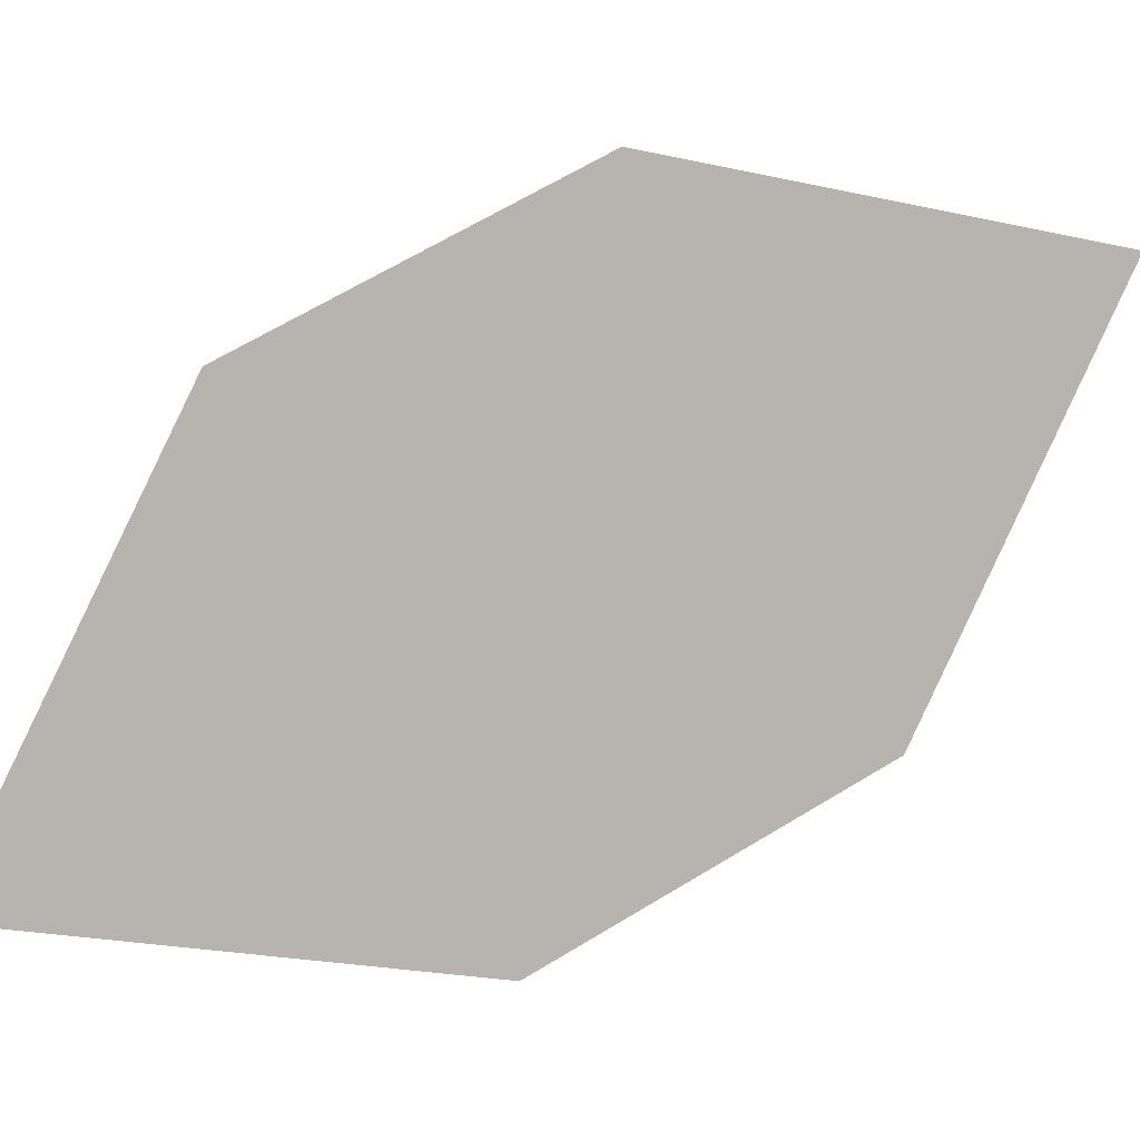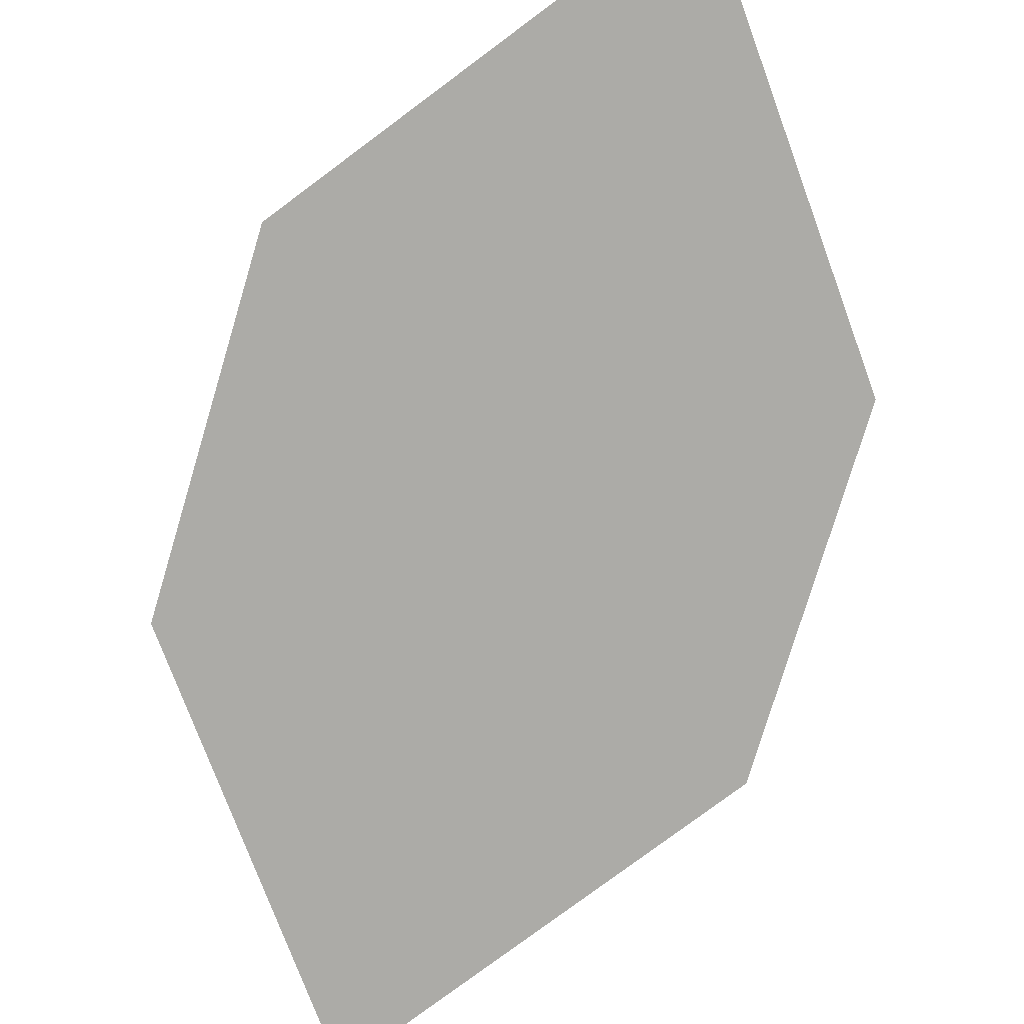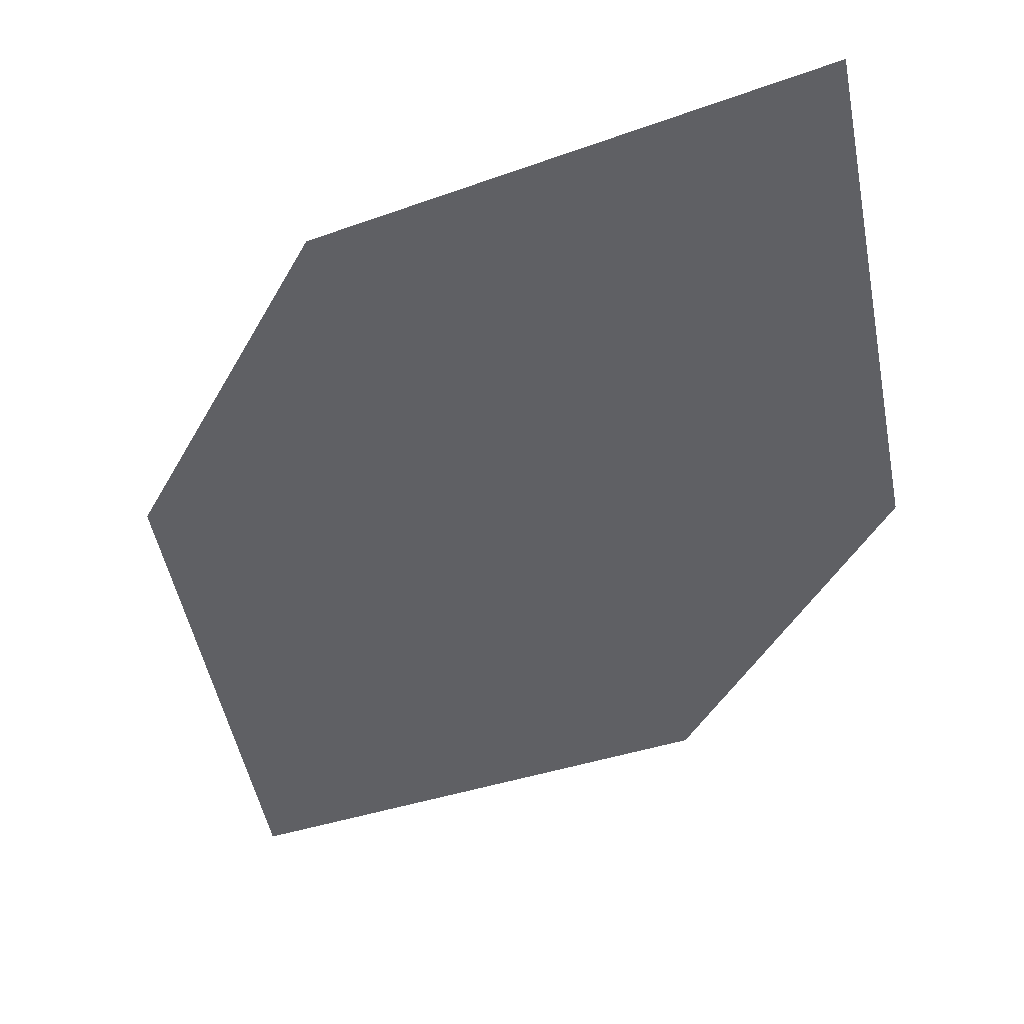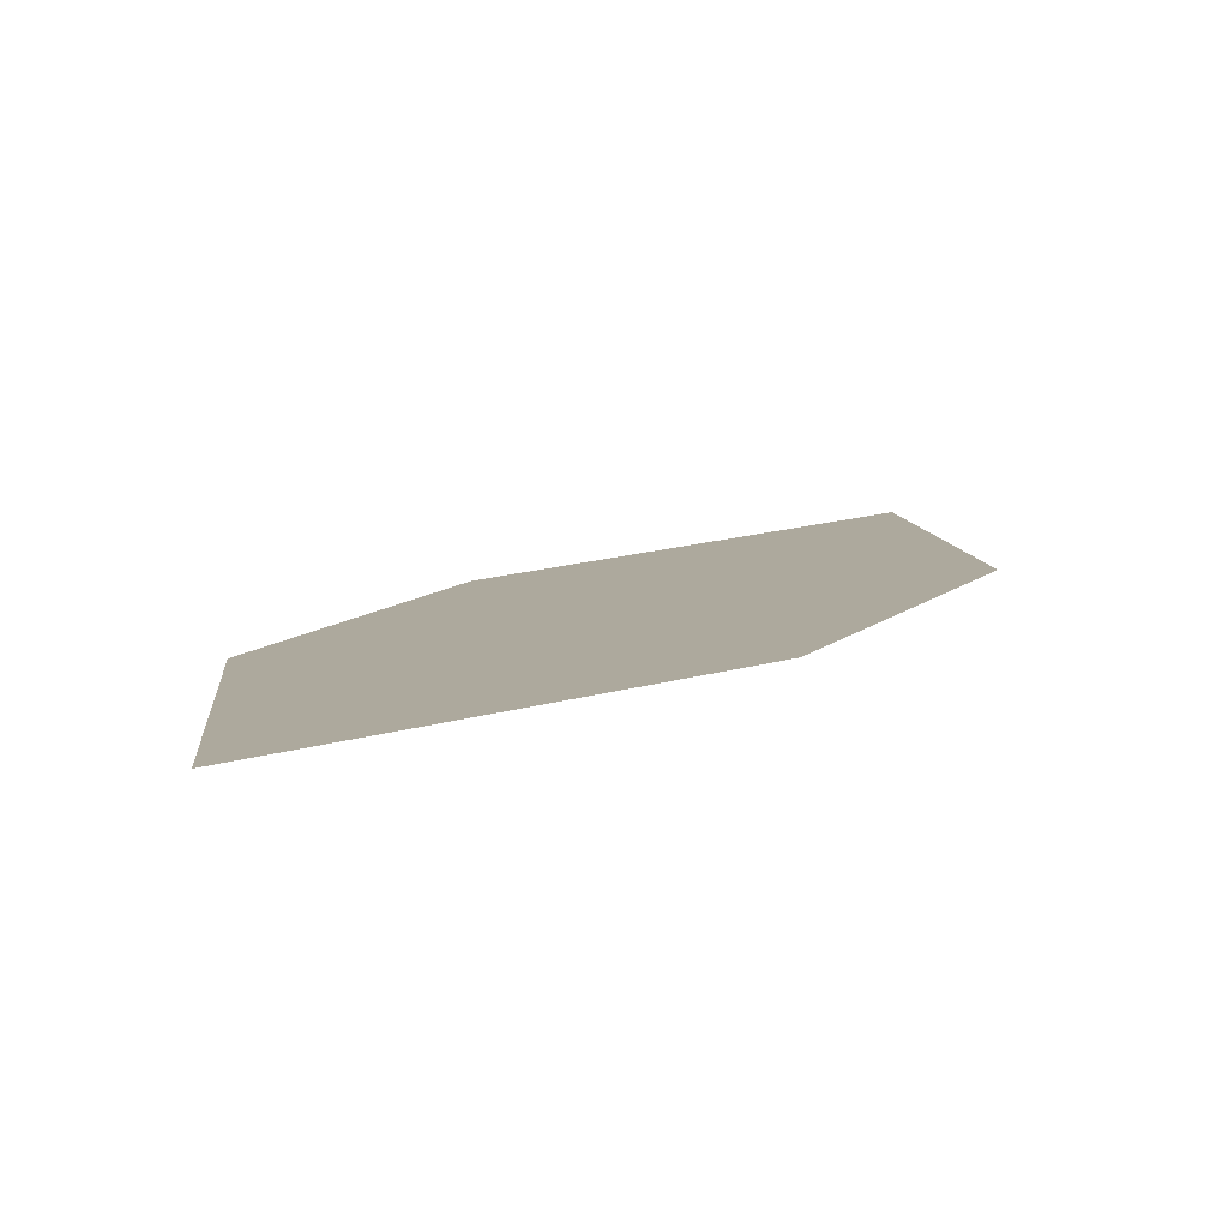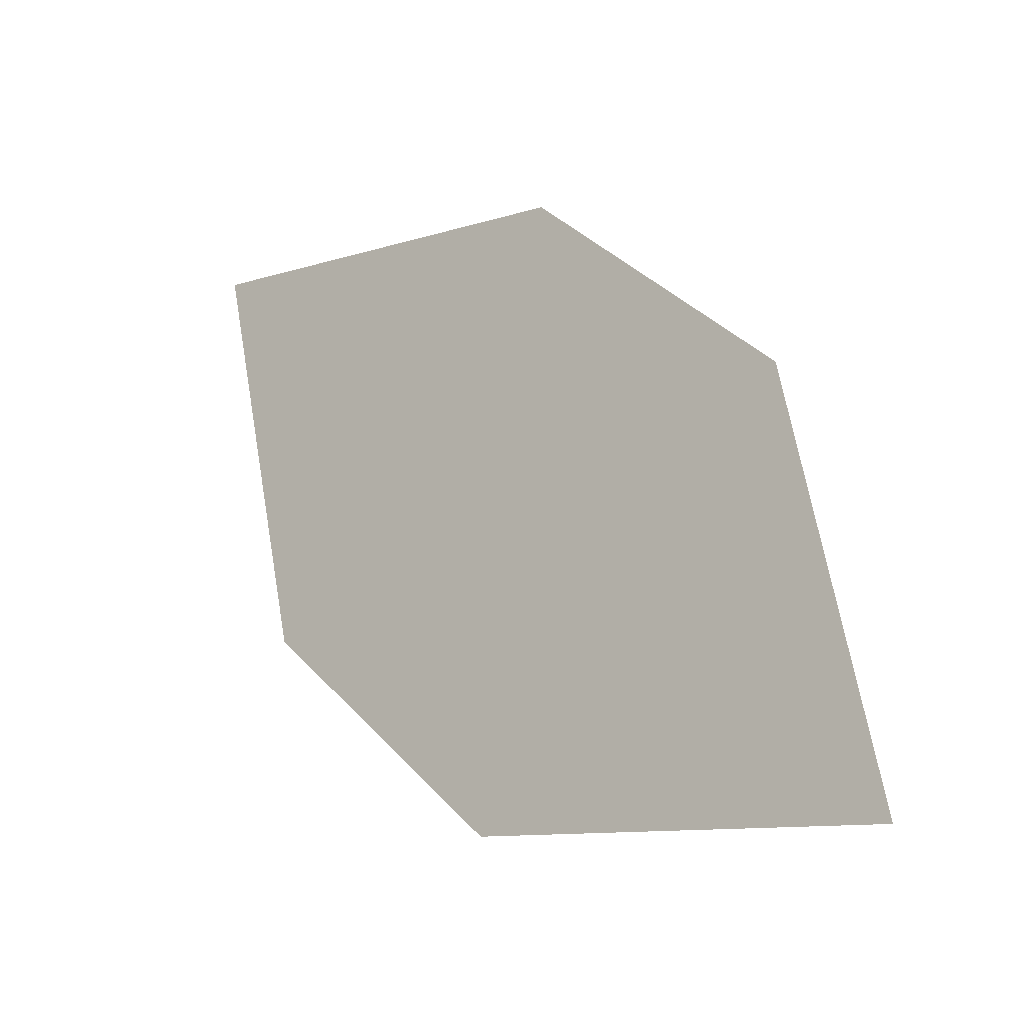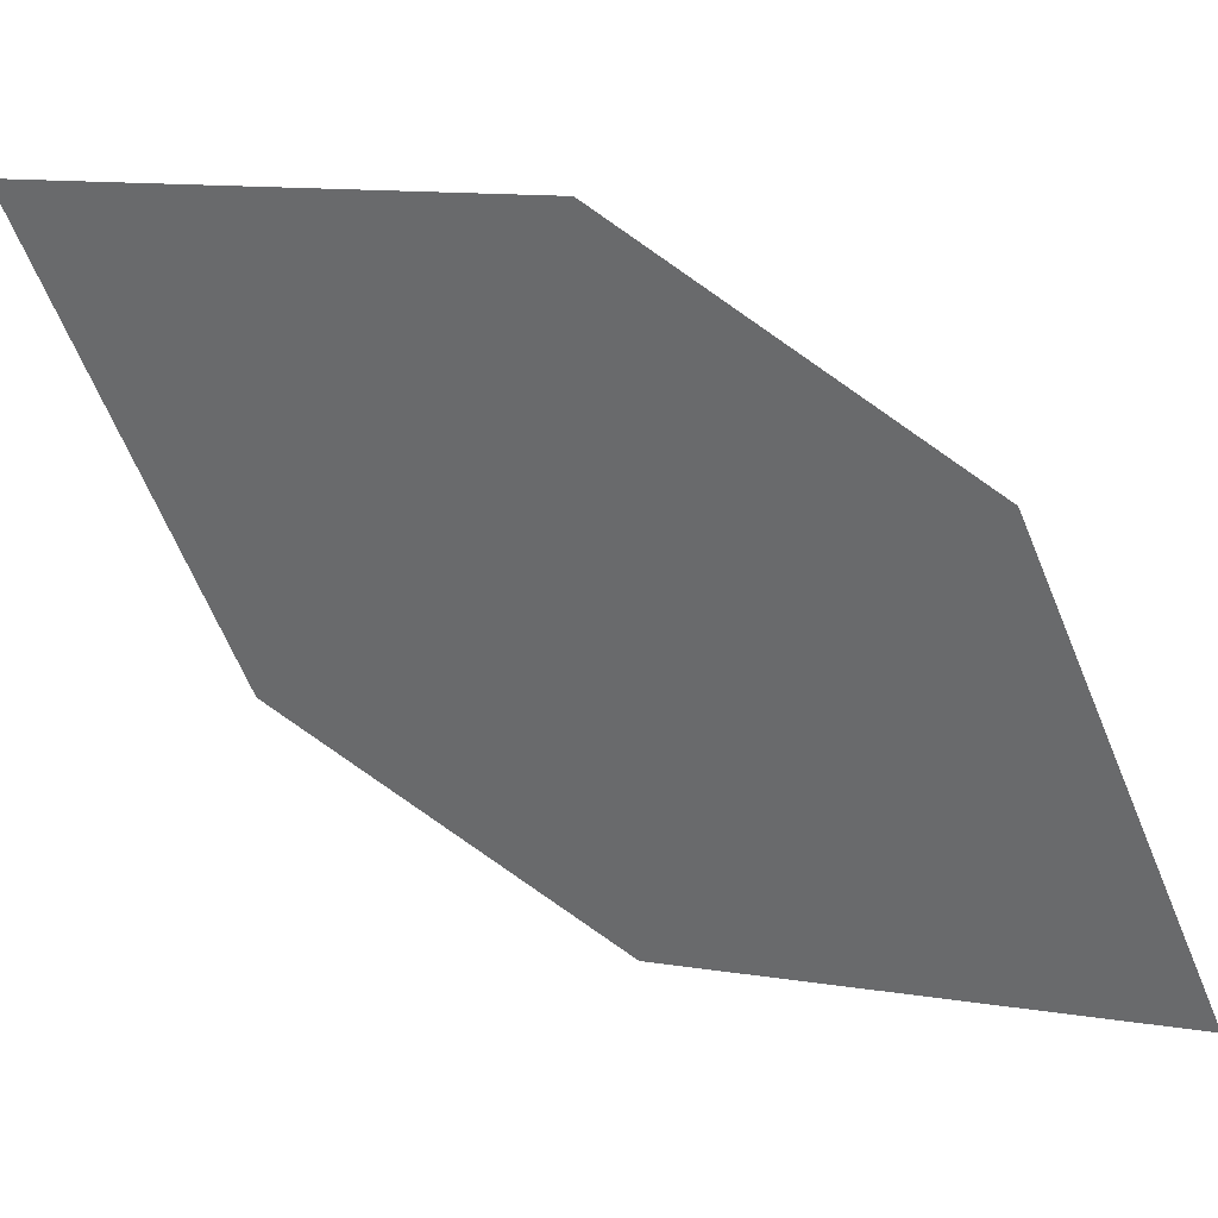
<metadata>
{"format":"obj","ext":"obj","renderer":"f3d","projection":"perspective","resolution":1024,"background":"white","views":[{"elev":-70.3,"azim":-33.1,"up":"+Y"},{"elev":-55.3,"azim":15.1,"up":"+Y"},{"elev":-64.8,"azim":-175.2,"up":"+Y"},{"elev":79.9,"azim":-178.2,"up":"+Z"},{"elev":-41.1,"azim":-130.6,"up":"+Z"},{"elev":-49.1,"azim":94.2,"up":"+Y"}]}
</metadata>
<code>
o leaves.011
v -0.1476 0.1715 0.6103
v -0.0994 0.1844 0.6269
v -0.0834 0.2155 0.7095
v -0.1529 0.1879 0.6599
v -0.1316 0.2026 0.693
v -0.07801 0.1991 0.6599
f 1 2 6 3
f 1 3 5 4

</code>
